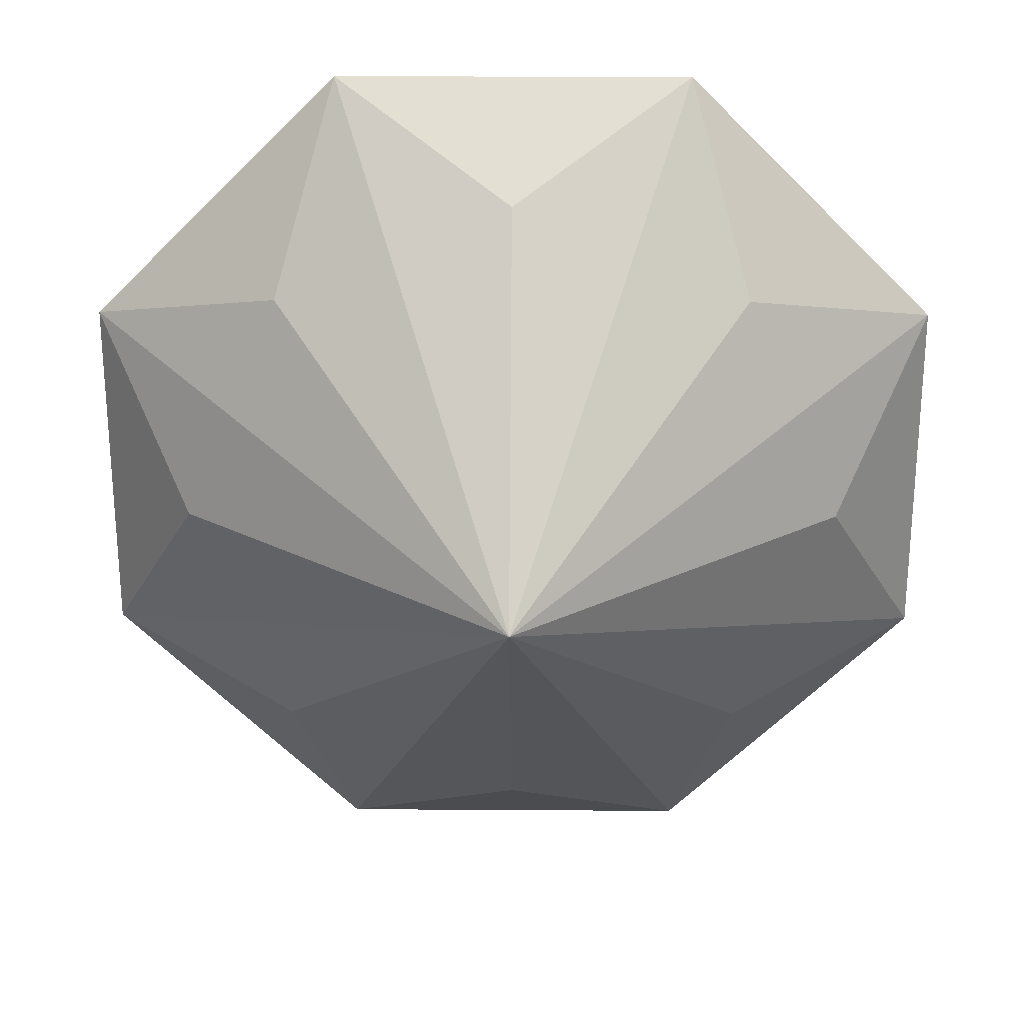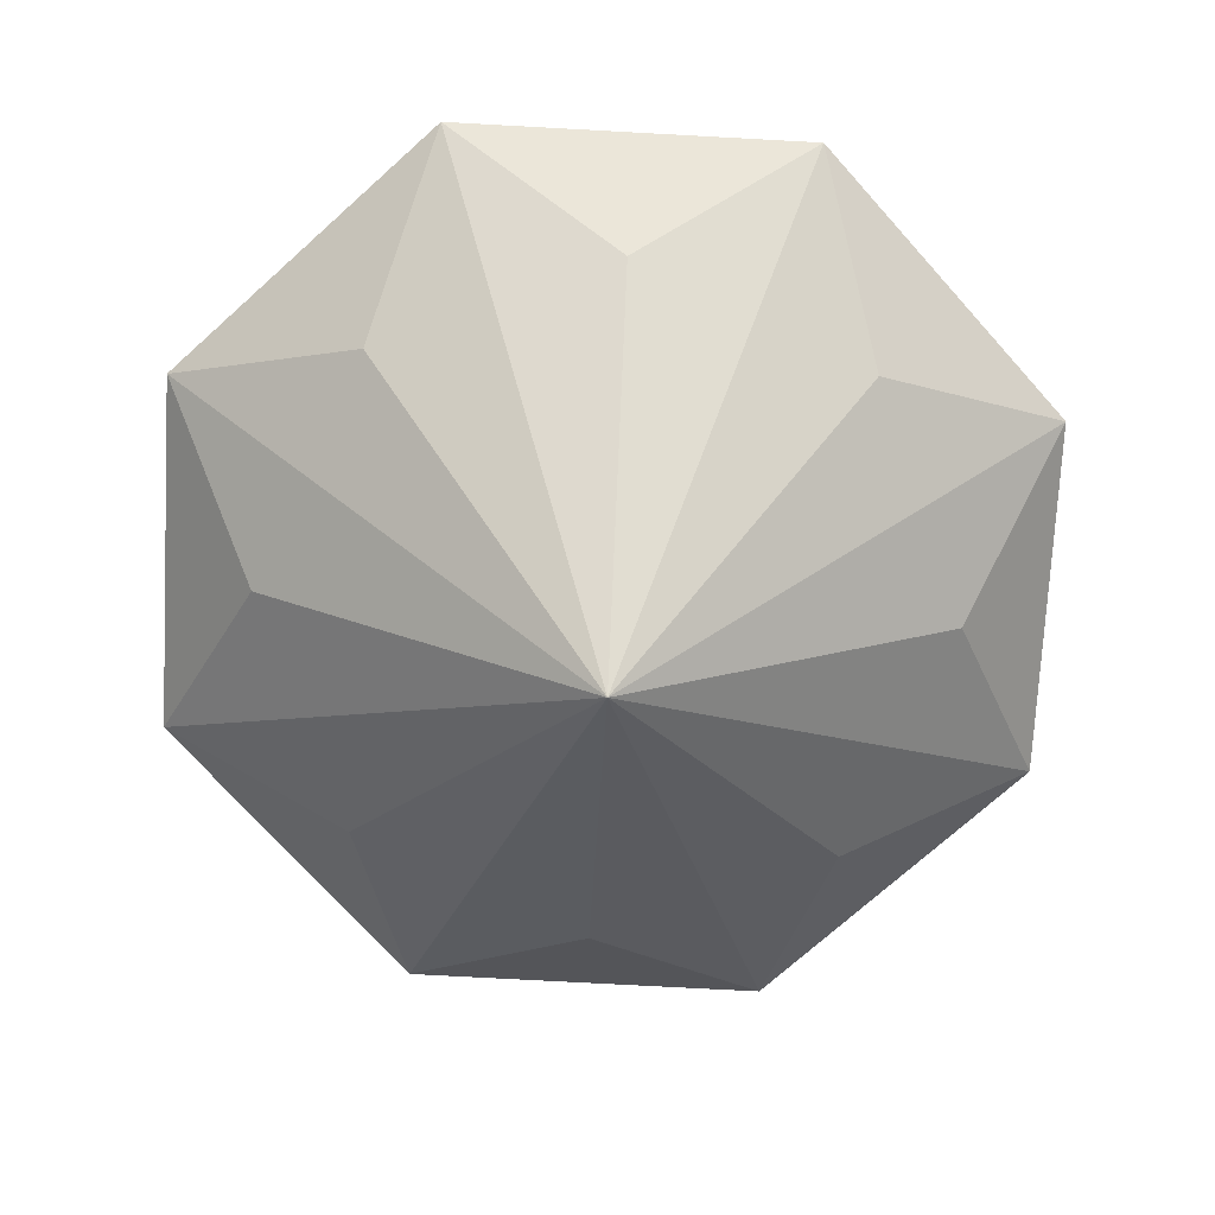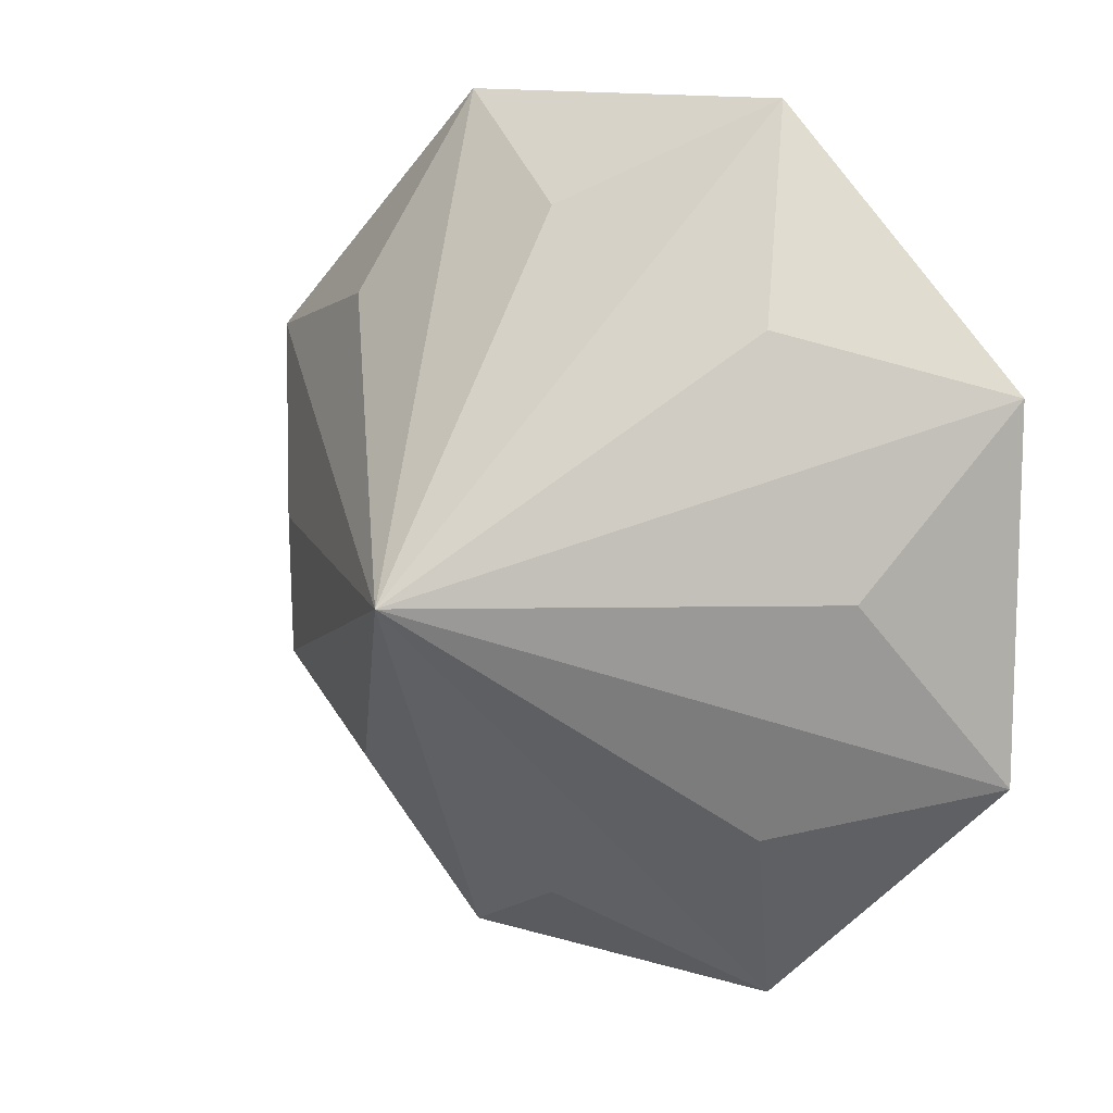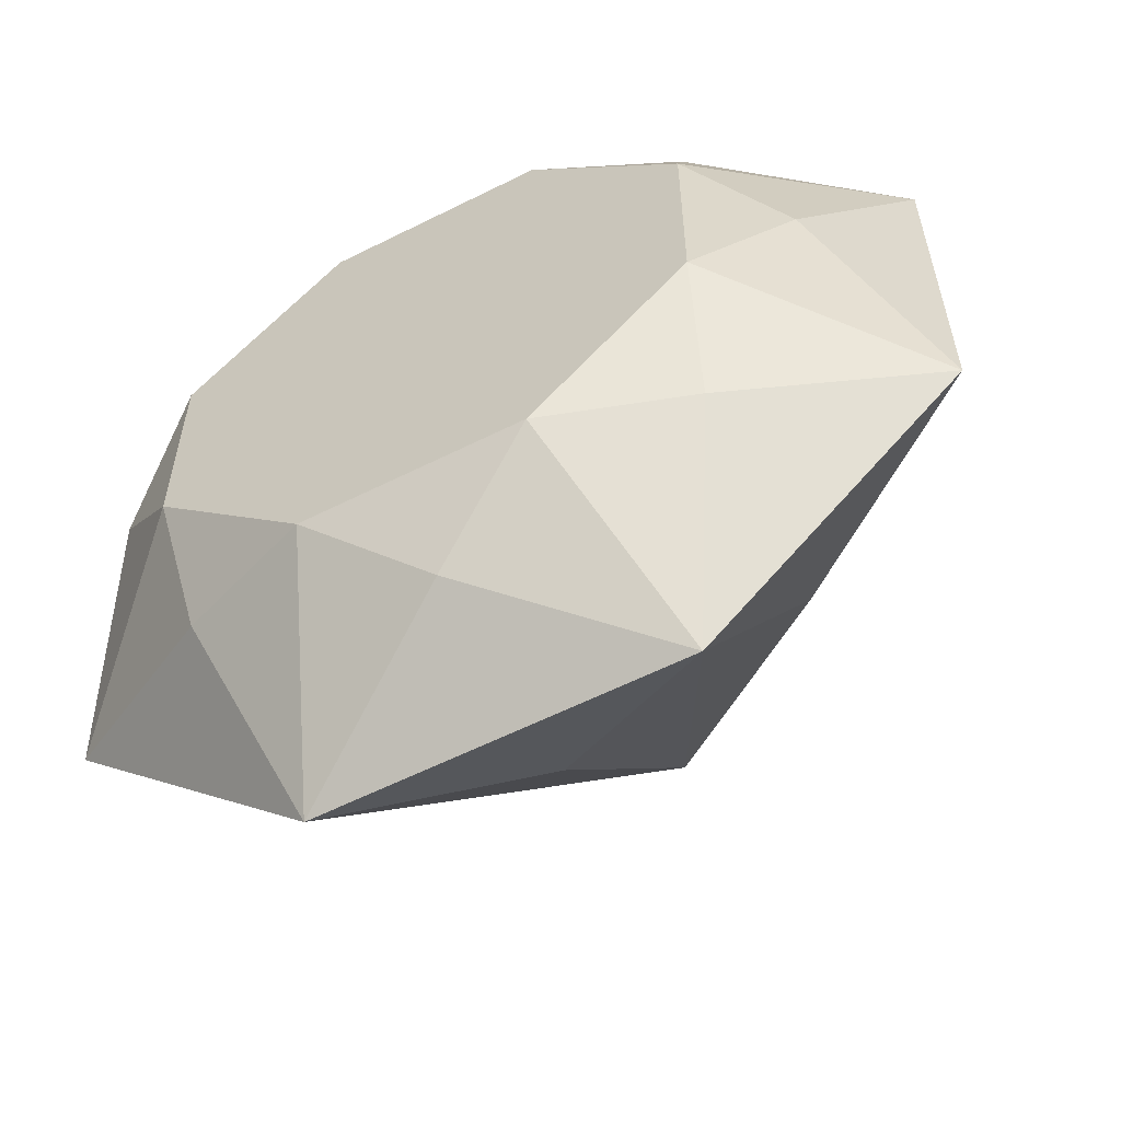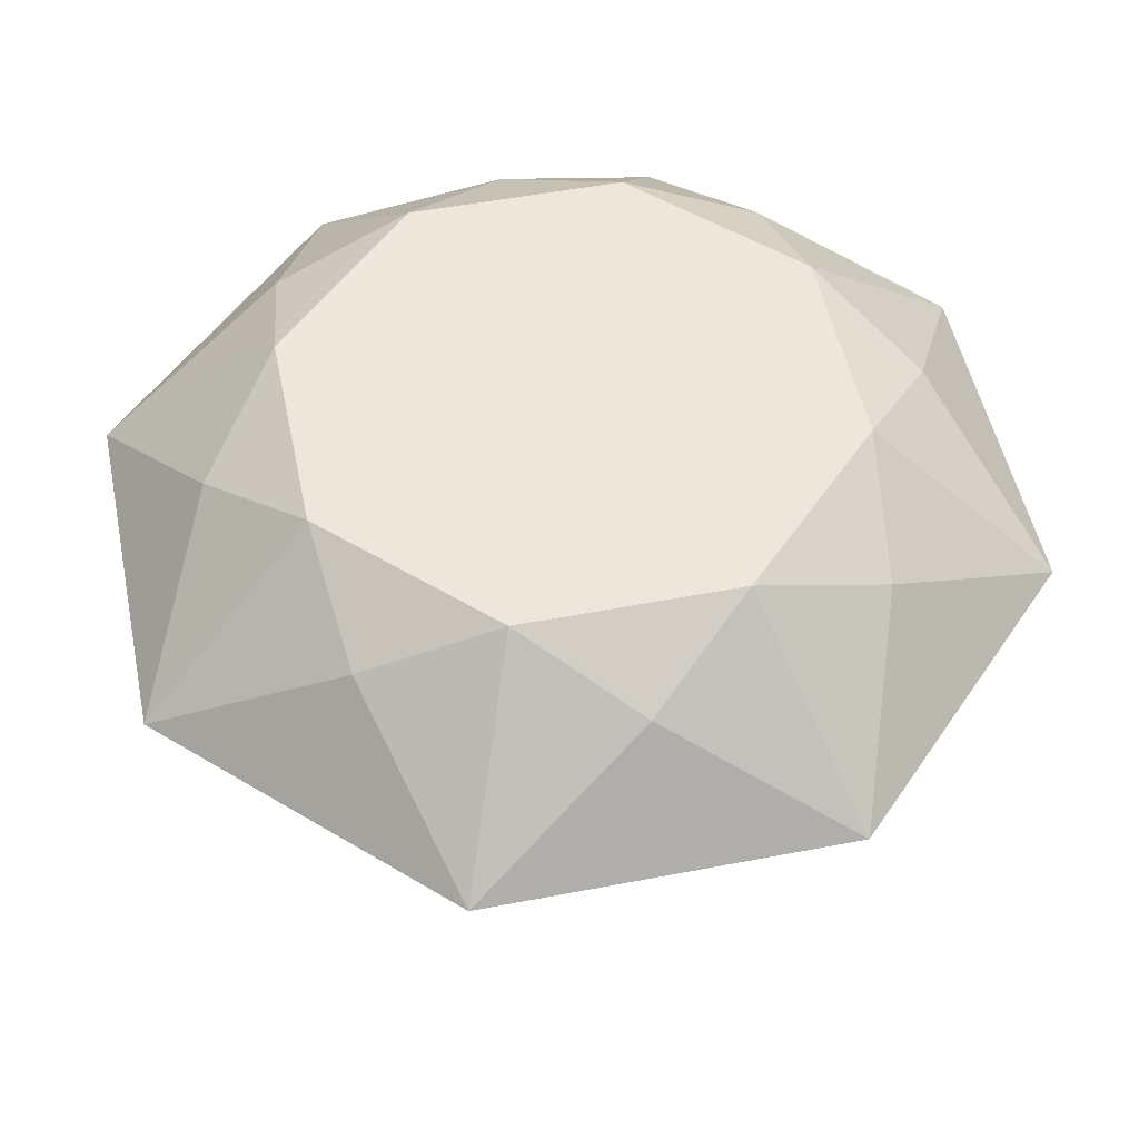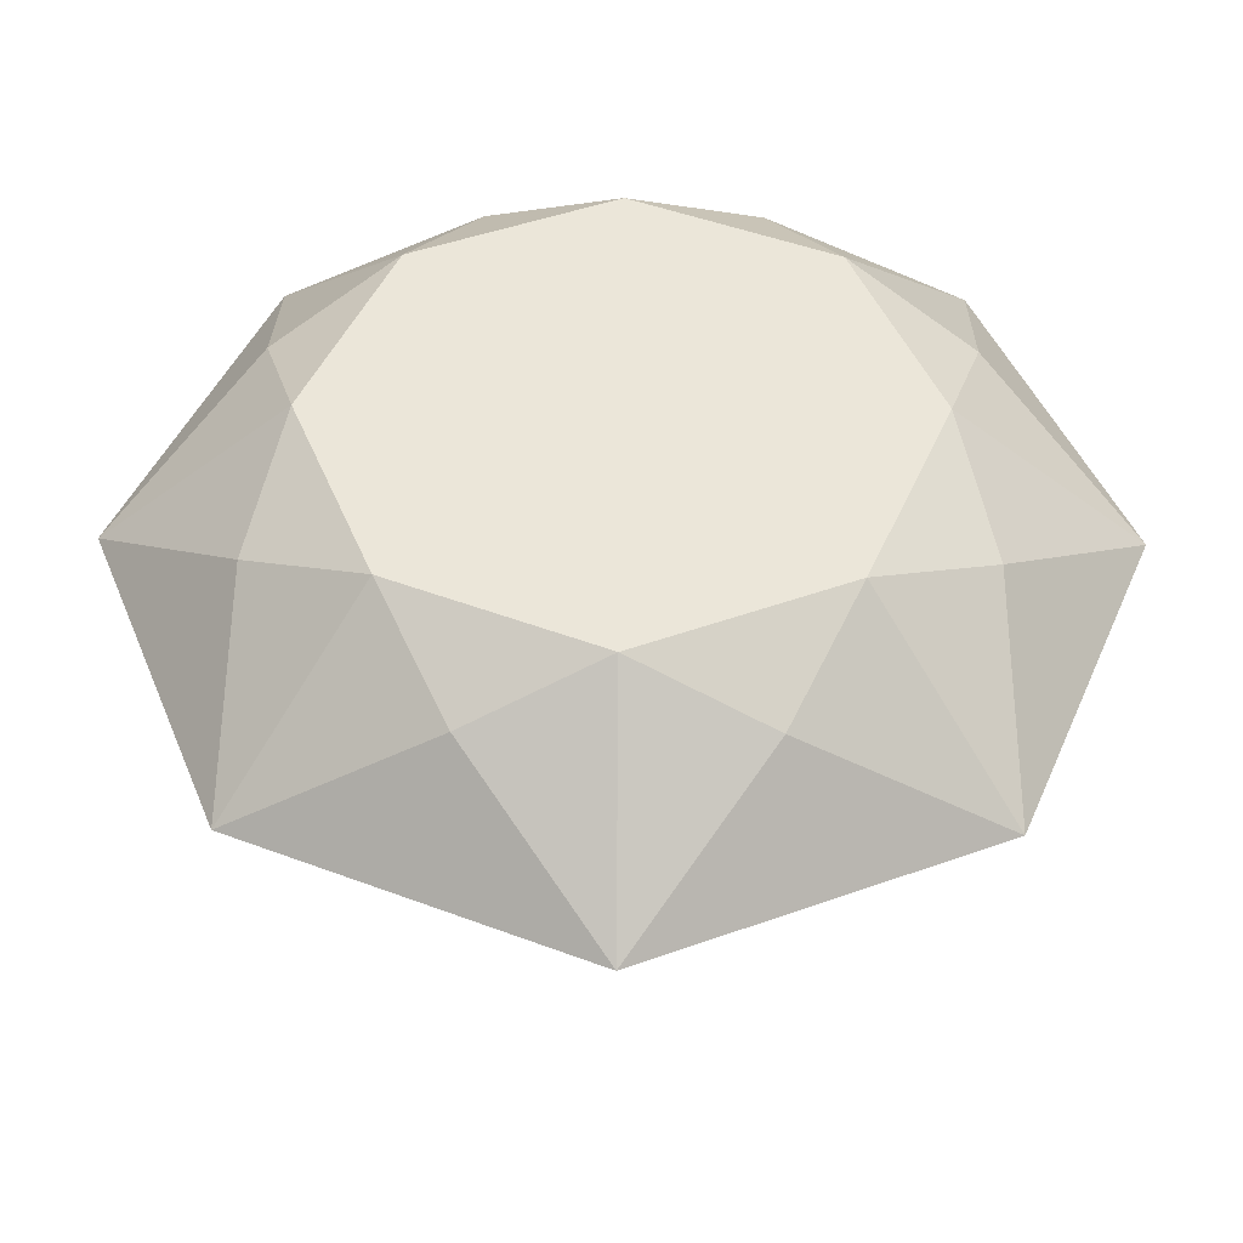
<metadata>
{"format":"obj","ext":"obj","renderer":"f3d","projection":"perspective","resolution":1024,"background":"white","views":[{"elev":25.9,"azim":-179.4,"up":"+Y"},{"elev":-73.5,"azim":-3.1,"up":"+Z"},{"elev":12.3,"azim":-143.8,"up":"+Y"},{"elev":-59.2,"azim":27.3,"up":"+Y"},{"elev":51.5,"azim":-11.8,"up":"+Z"},{"elev":47.3,"azim":-67.0,"up":"+Z"}]}
</metadata>
<code>
o Light_Blue_Gem
v 0 0 -0.8
v 0 0 0.35
v -0.7143 -0 -0.2406
v -0.9239 0.3827 0
v -0.7369 0 0.2365
v -0.5543 0.2296 0.35
v -0.5051 0.5051 -0.2406
v -0.3827 0.9239 0
v -0.5211 0.5211 0.2365
v -0.2296 0.5543 0.35
v 0 0.7143 -0.2406
v 0.3827 0.9239 0
v -0 0.7369 0.2365
v 0.2296 0.5543 0.35
v 0.5051 0.5051 -0.2406
v 0.9239 0.3827 0
v 0.5211 0.5211 0.2365
v 0.5543 0.2296 0.35
v 0.7143 -0 -0.2406
v 0.9239 -0.3827 0
v 0.7369 0 0.2365
v 0.5543 -0.2296 0.35
v 0.5051 -0.5051 -0.2406
v 0.3827 -0.9239 0
v 0.5211 -0.5211 0.2365
v 0.2296 -0.5543 0.35
v 0 -0.7143 -0.2406
v -0.3827 -0.9239 0
v -0 -0.7369 0.2365
v -0.2296 -0.5543 0.35
v -0.5051 -0.5051 -0.2406
v -0.9239 -0.3827 0
v -0.5211 -0.5211 0.2365
v -0.5543 -0.2296 0.35
f 1 11 12
f 7 4 8
f 8 4 9
f 26 29 24
f 9 6 10
f 15 1 12
f 11 8 12
f 12 8 13
f 25 26 24
f 13 10 14
f 15 16 1
f 15 12 16
f 16 12 17
f 25 20 22
f 17 14 18
f 16 19 1
f 19 16 20
f 20 16 21
f 21 22 20
f 21 18 22
f 19 20 1
f 23 20 24
f 24 20 25
f 21 16 18
f 25 22 26
f 23 24 1
f 27 24 28
f 28 24 29
f 17 18 16
f 29 26 30
f 24 27 1
f 31 28 32
f 32 28 33
f 12 14 17
f 33 30 34
f 23 1 20
f 3 32 4
f 4 32 5
f 13 14 12
f 5 34 6
f 6 2 34
f 2 6 10
f 2 10 14
f 2 14 18
f 2 18 22
f 2 22 26
f 2 26 30
f 2 30 34
f 29 30 28
f 33 28 30
f 33 34 32
f 32 34 5
f 5 6 4
f 6 9 4
f 9 10 8
f 13 8 10
f 11 1 8
f 7 8 1
f 7 1 4
f 3 4 1
f 31 32 1
f 3 1 32
f 31 1 28
f 27 28 1

</code>
